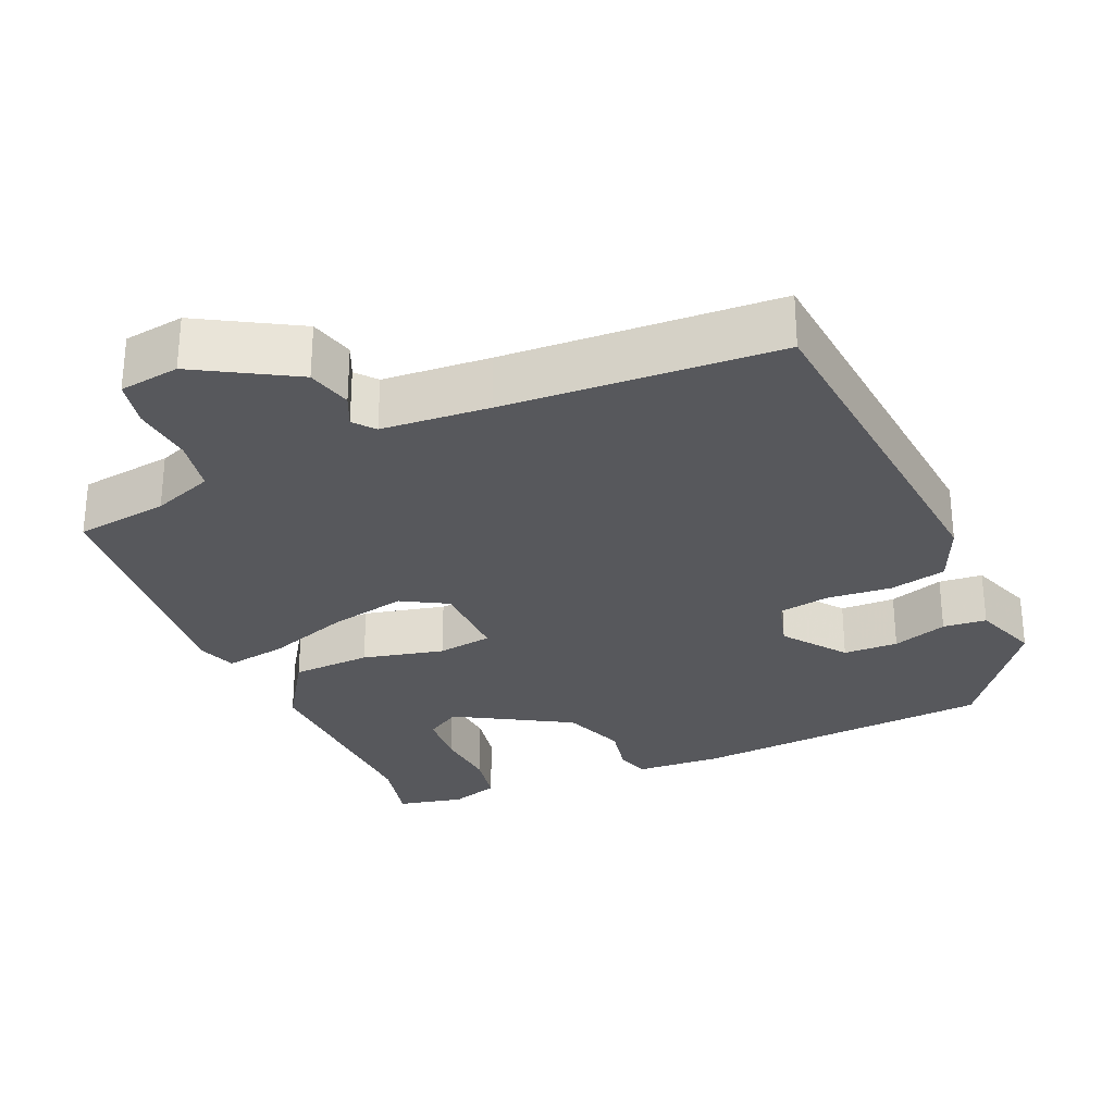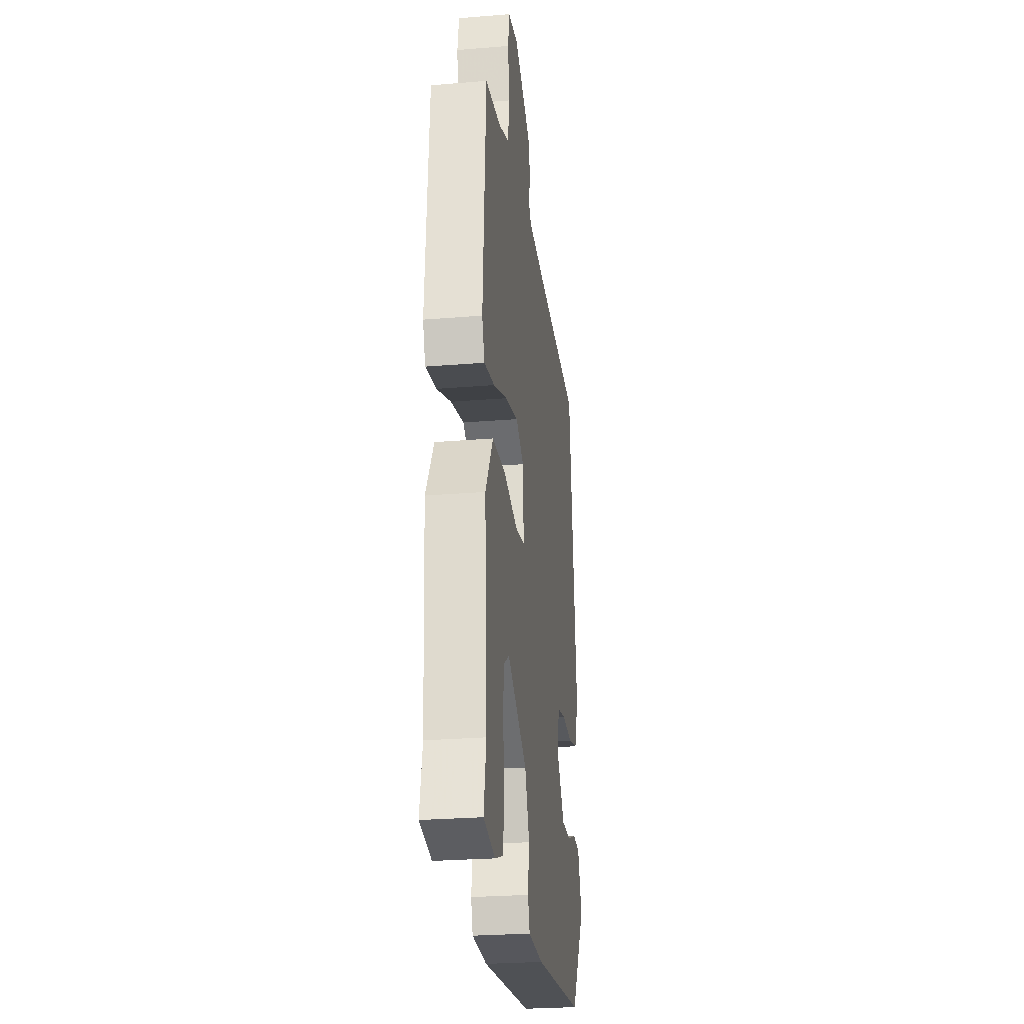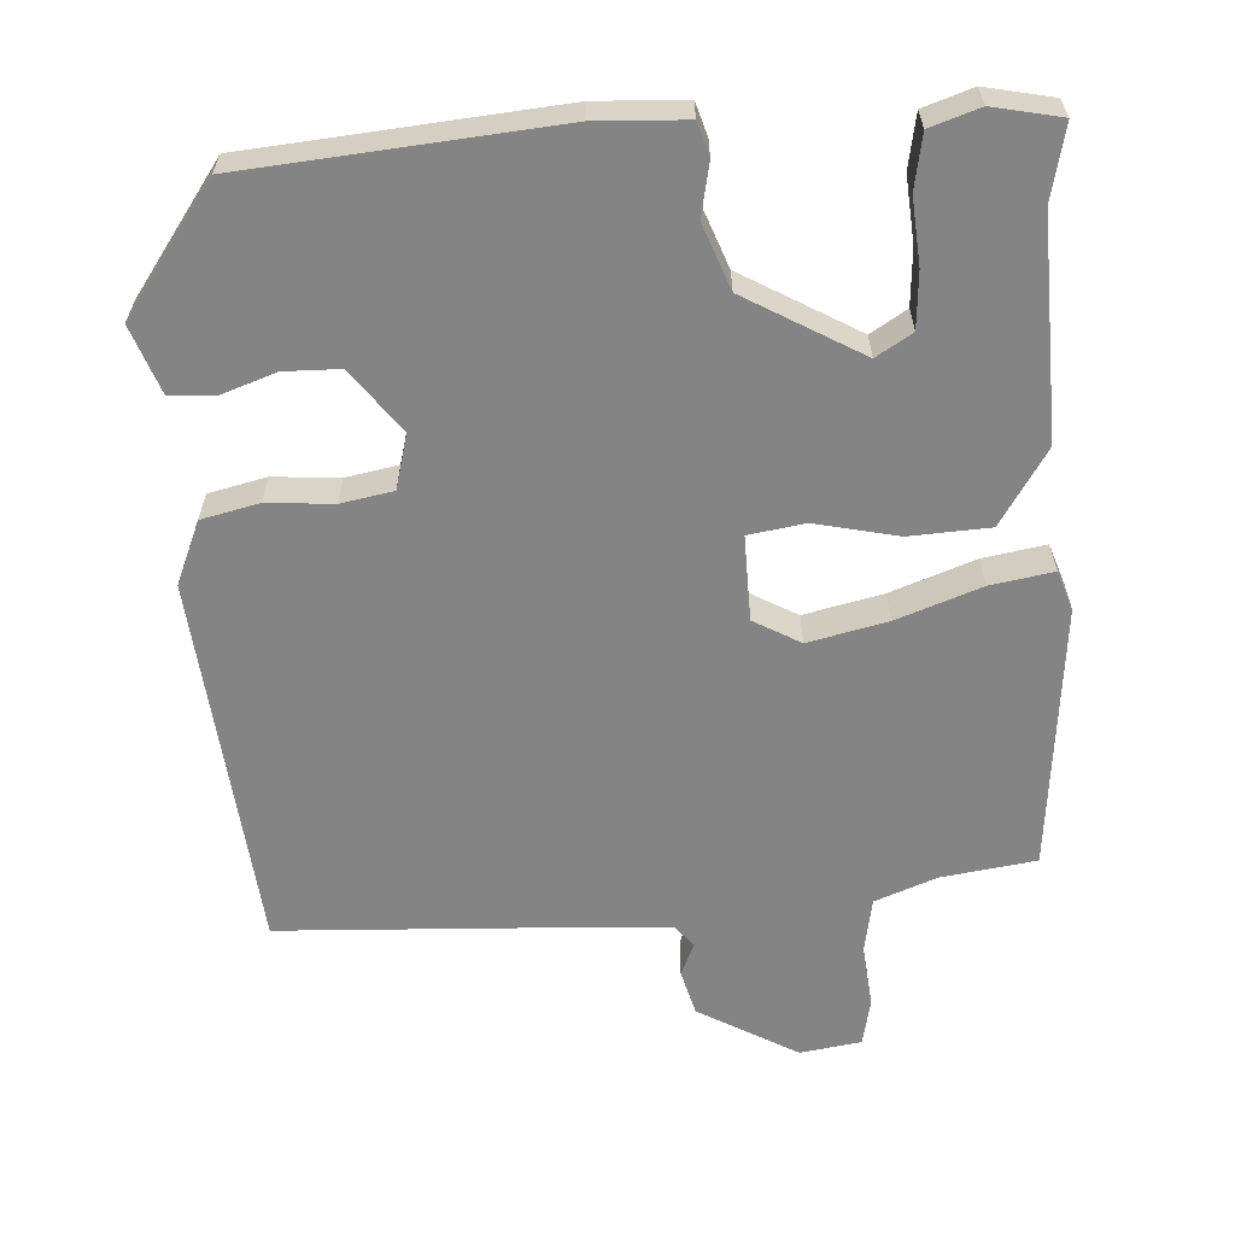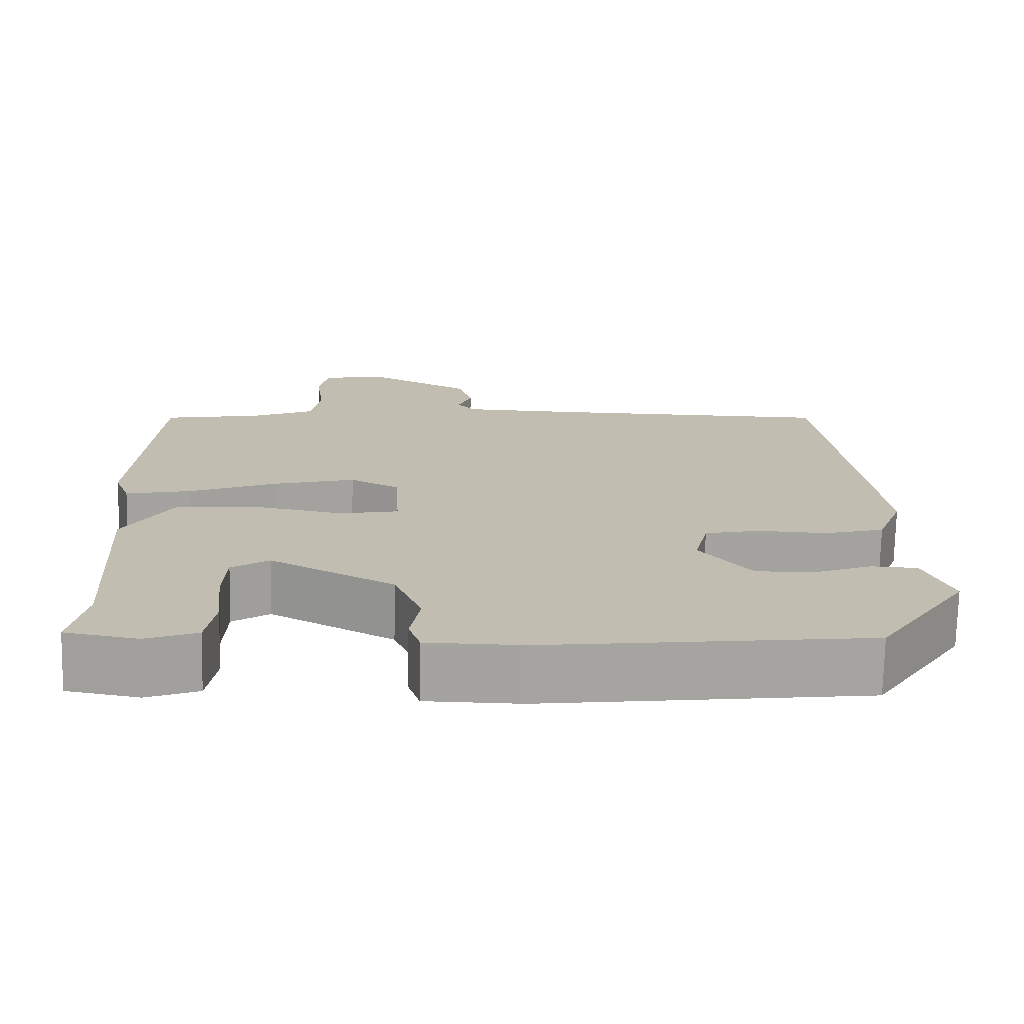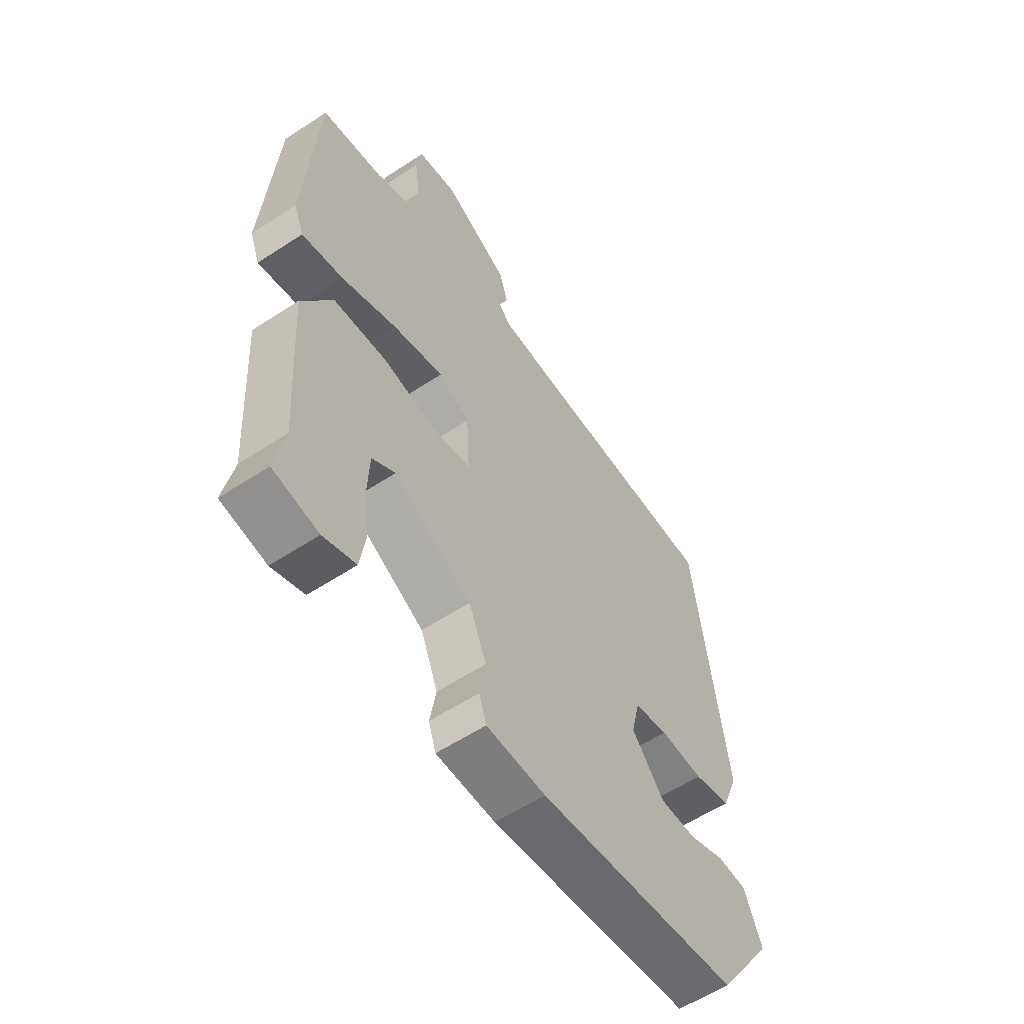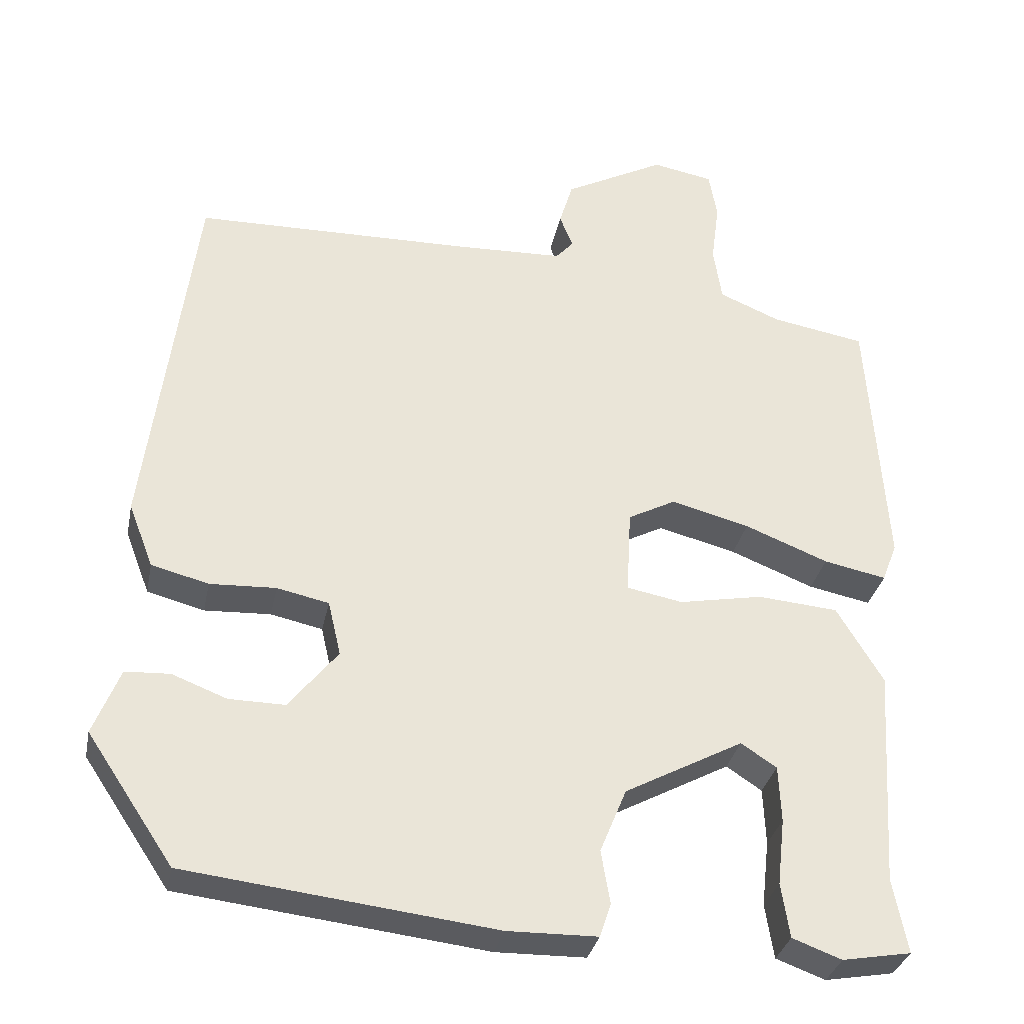
<metadata>
{"format":"obj","ext":"obj","renderer":"f3d","projection":"perspective","resolution":1024,"background":"white","views":[{"elev":-28.7,"azim":21.3,"up":"+Y"},{"elev":-26.6,"azim":-82.6,"up":"+Z"},{"elev":-61.4,"azim":-178.3,"up":"+Y"},{"elev":-73.2,"azim":-1.2,"up":"+Z"},{"elev":-58.3,"azim":-55.8,"up":"+Z"},{"elev":-32.4,"azim":168.7,"up":"+Z"}]}
</metadata>
<code>
v -0.505 0.07 -0.526
v -0.486 0.07 -0.428
v -0.505 0.07 -0.137
v -0.444 0.07 -0.035
v -0.337 0.07 -0.026
v -0.226 0.07 -0.047
v -0.152 0.07 -0.033
v -0.158 0.07 0.08
v -0.221 0.07 0.113
v -0.325 0.07 0.086
v -0.436 0.07 0.042
v -0.519 0.07 0.025
v -0.539 0.07 0.077
v -0.516 0.07 0.432
v -0.391 0.07 0.454
v -0.31 0.07 0.488
v -0.299 0.07 0.562
v -0.31 0.07 0.645
v -0.299 0.07 0.708
v -0.218 0.07 0.723
v -0.084 0.07 0.652
v -0.066 0.07 0.592
v -0.084 0.07 0.548
v -0.06 0.07 0.521
v 0.085 0.07 0.516
v 0.453 0.07 0.51
v 0.516 0.07 0.013
v 0.483 0.07 -0.072
v 0.407 0.07 -0.092
v 0.319 0.07 -0.088
v 0.25 0.07 -0.103
v 0.233 0.07 -0.176
v 0.298 0.07 -0.257
v 0.372 0.07 -0.256
v 0.445 0.07 -0.228
v 0.504 0.07 -0.231
v 0.539 0.07 -0.319
v 0.424 0.07 -0.49
v 0.016 0.07 -0.538
v -0.103 0.07 -0.536
v -0.118 0.07 -0.492
v -0.106 0.07 -0.421
v -0.141 0.07 -0.336
v -0.298 0.07 -0.252
v -0.345 0.07 -0.283
v -0.348 0.07 -0.358
v -0.338 0.07 -0.446
v -0.349 0.07 -0.518
v -0.414 0.07 -0.542
v -0.505 0 -0.526
v -0.486 0 -0.428
v -0.505 0 -0.137
v -0.444 0 -0.035
v -0.337 0 -0.026
v -0.226 0 -0.047
v -0.152 0 -0.033
v -0.158 0 0.08
v -0.221 0 0.113
v -0.325 0 0.086
v -0.436 0 0.042
v -0.519 0 0.025
v -0.539 0 0.077
v -0.516 0 0.432
v -0.391 0 0.454
v -0.31 0 0.488
v -0.299 0 0.562
v -0.31 0 0.645
v -0.299 0 0.708
v -0.218 0 0.723
v -0.084 0 0.652
v -0.066 0 0.592
v -0.084 0 0.548
v -0.06 0 0.521
v 0.085 0 0.516
v 0.453 0 0.51
v 0.516 0 0.013
v 0.483 0 -0.072
v 0.407 0 -0.092
v 0.319 0 -0.088
v 0.25 0 -0.103
v 0.233 0 -0.176
v 0.298 0 -0.257
v 0.372 0 -0.256
v 0.445 0 -0.228
v 0.504 0 -0.231
v 0.539 0 -0.319
v 0.424 0 -0.49
v 0.016 0 -0.538
v -0.103 0 -0.536
v -0.118 0 -0.492
v -0.106 0 -0.421
v -0.141 0 -0.336
v -0.298 0 -0.252
v -0.345 0 -0.283
v -0.348 0 -0.358
v -0.338 0 -0.446
v -0.349 0 -0.518
v -0.414 0 -0.542
f 49 1 2
f 48 49 2
f 47 48 2
f 46 47 2
f 3 4 5
f 2 3 5
f 46 2 5
f 45 46 5
f 44 45 5 6
f 43 44 6 7
f 42 43 7
f 40 41 42
f 39 40 42
f 38 39 42
f 37 38 42
f 36 37 42
f 34 35 36
f 34 36 42
f 33 34 42
f 42 7 8
f 33 42 8
f 32 33 8
f 28 29 30
f 27 28 30
f 26 27 30
f 25 26 30
f 24 25 30 31
f 31 32 8
f 24 31 8
f 23 24 8
f 21 22 23
f 20 21 23
f 19 20 23
f 18 19 23
f 17 18 23
f 13 14 15
f 12 13 15
f 11 12 15
f 10 11 15
f 9 10 15 16
f 16 17 23
f 9 16 23
f 8 9 23
f 51 50 98
f 51 98 97
f 51 97 96
f 51 96 95
f 54 53 52
f 54 52 51
f 54 51 95
f 54 95 94
f 55 54 94 93
f 56 55 93 92
f 56 92 91
f 91 90 89
f 91 89 88
f 91 88 87
f 91 87 86
f 91 86 85
f 85 84 83
f 91 85 83
f 91 83 82
f 57 56 91
f 57 91 82
f 57 82 81
f 79 78 77
f 79 77 76
f 79 76 75
f 79 75 74
f 80 79 74 73
f 57 81 80
f 57 80 73
f 57 73 72
f 72 71 70
f 72 70 69
f 72 69 68
f 72 68 67
f 72 67 66
f 64 63 62
f 64 62 61
f 64 61 60
f 64 60 59
f 65 64 59 58
f 72 66 65
f 72 65 58
f 72 58 57
f 1 50 51 2
f 2 51 52 3
f 3 52 53 4
f 4 53 54 5
f 5 54 55 6
f 6 55 56 7
f 7 56 57 8
f 8 57 58 9
f 9 58 59 10
f 10 59 60 11
f 11 60 61 12
f 12 61 62 13
f 13 62 63 14
f 14 63 64 15
f 15 64 65 16
f 16 65 66 17
f 17 66 67 18
f 18 67 68 19
f 19 68 69 20
f 20 69 70 21
f 21 70 71 22
f 22 71 72 23
f 23 72 73 24
f 24 73 74 25
f 25 74 75 26
f 26 75 76 27
f 27 76 77 28
f 28 77 78 29
f 29 78 79 30
f 30 79 80 31
f 31 80 81 32
f 32 81 82 33
f 33 82 83 34
f 34 83 84 35
f 35 84 85 36
f 36 85 86 37
f 37 86 87 38
f 38 87 88 39
f 39 88 89 40
f 40 89 90 41
f 41 90 91 42
f 42 91 92 43
f 43 92 93 44
f 44 93 94 45
f 45 94 95 46
f 46 95 96 47
f 47 96 97 48
f 48 97 98 49
f 49 98 50 1

</code>
